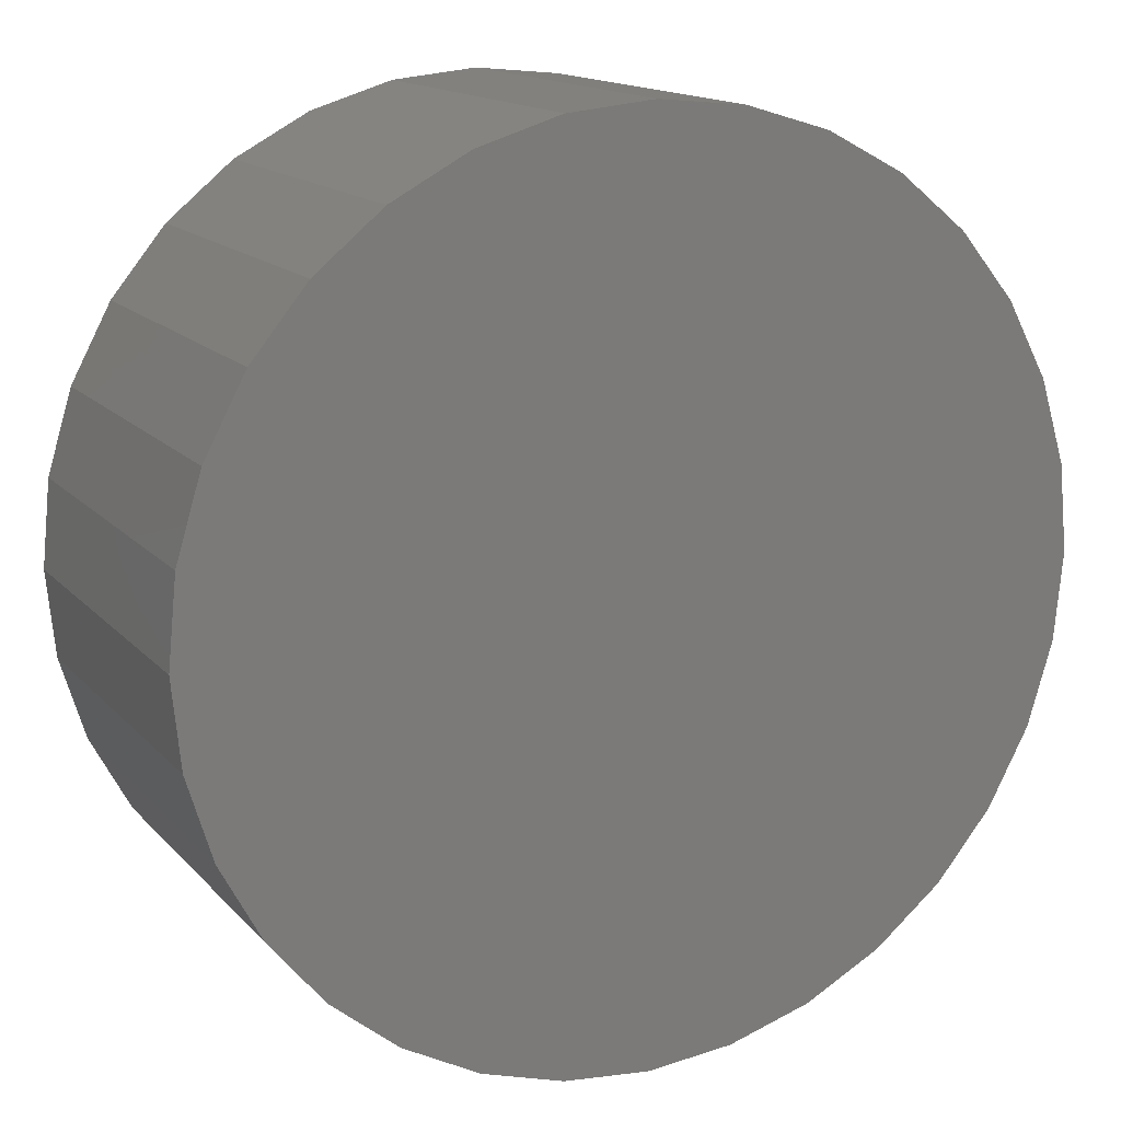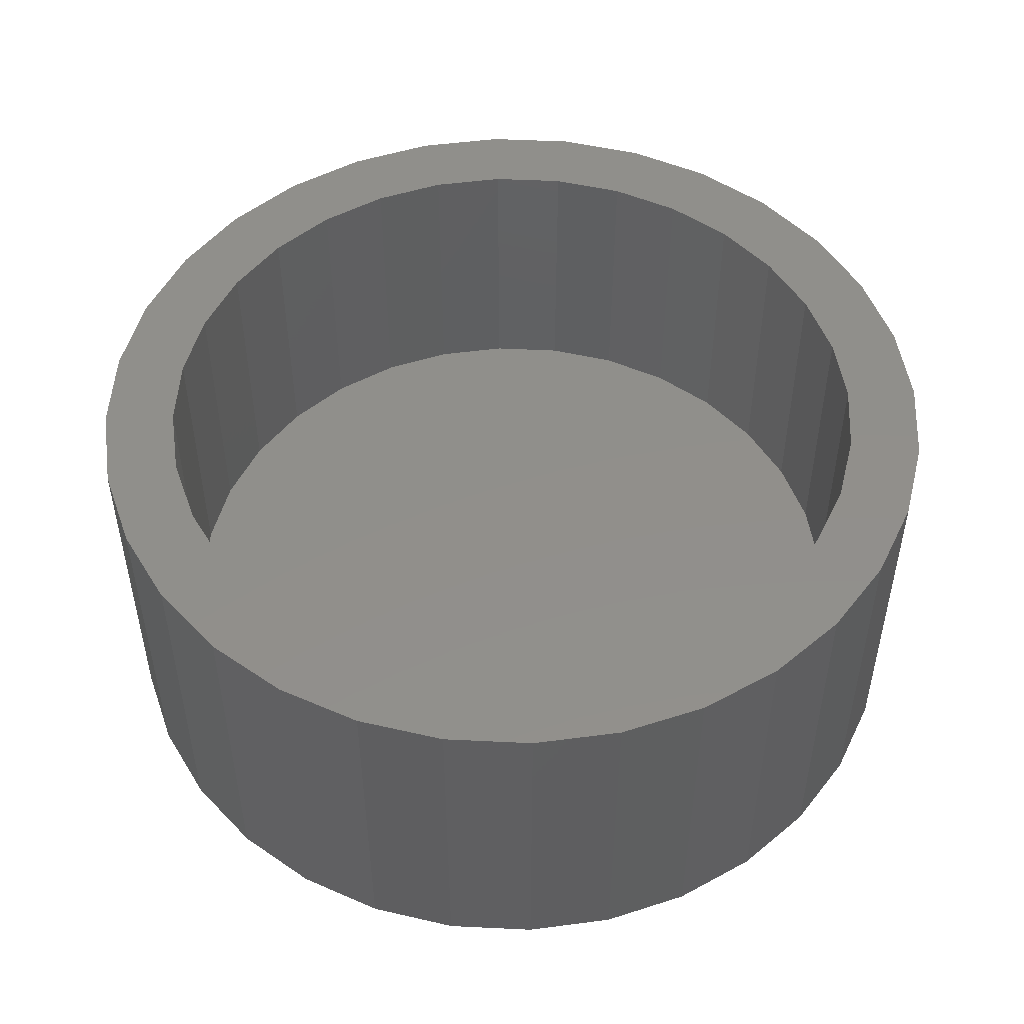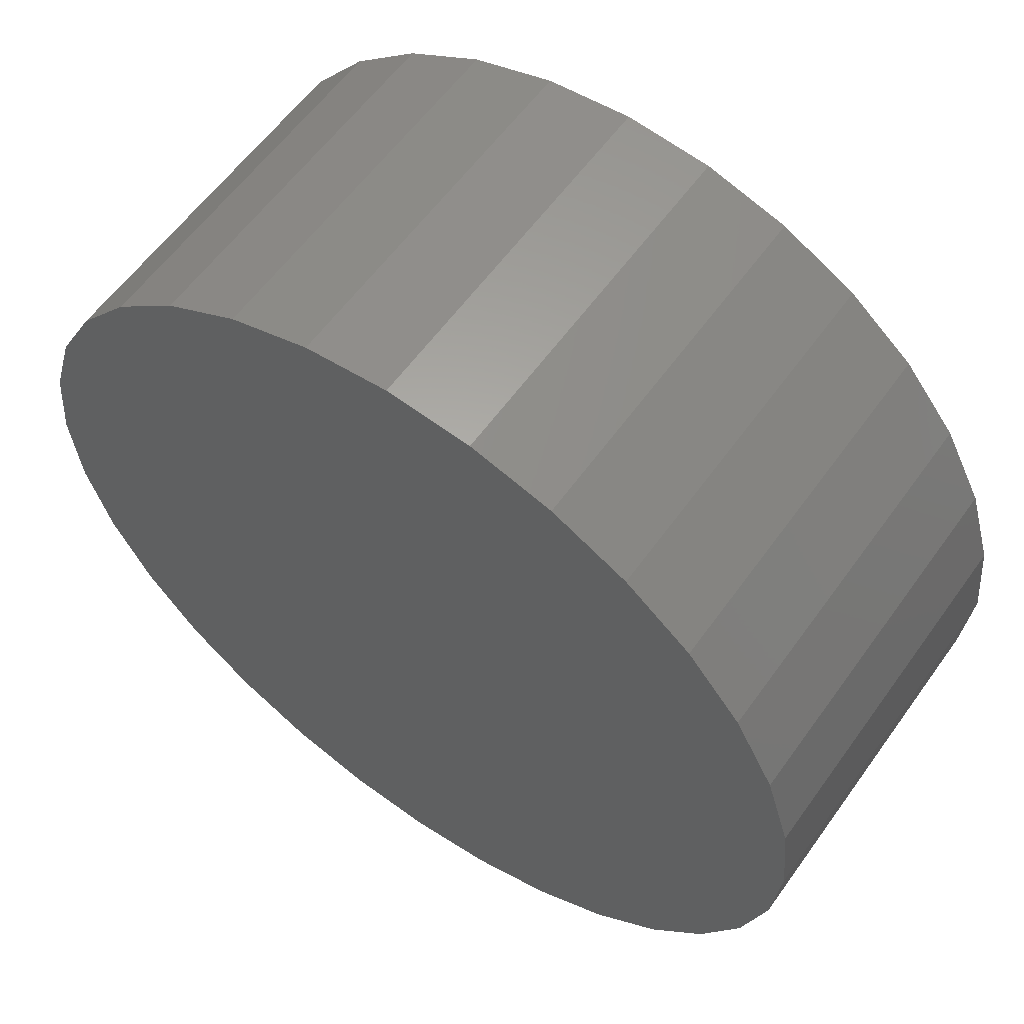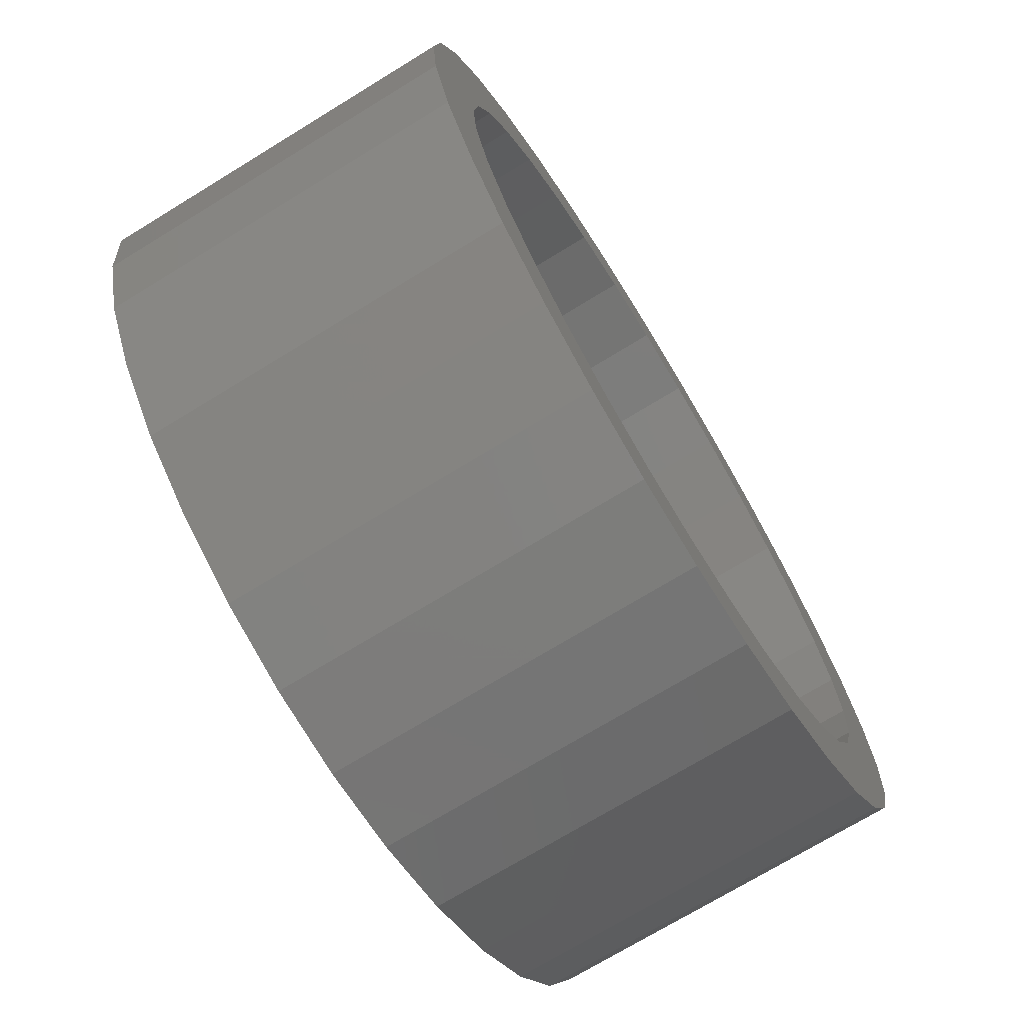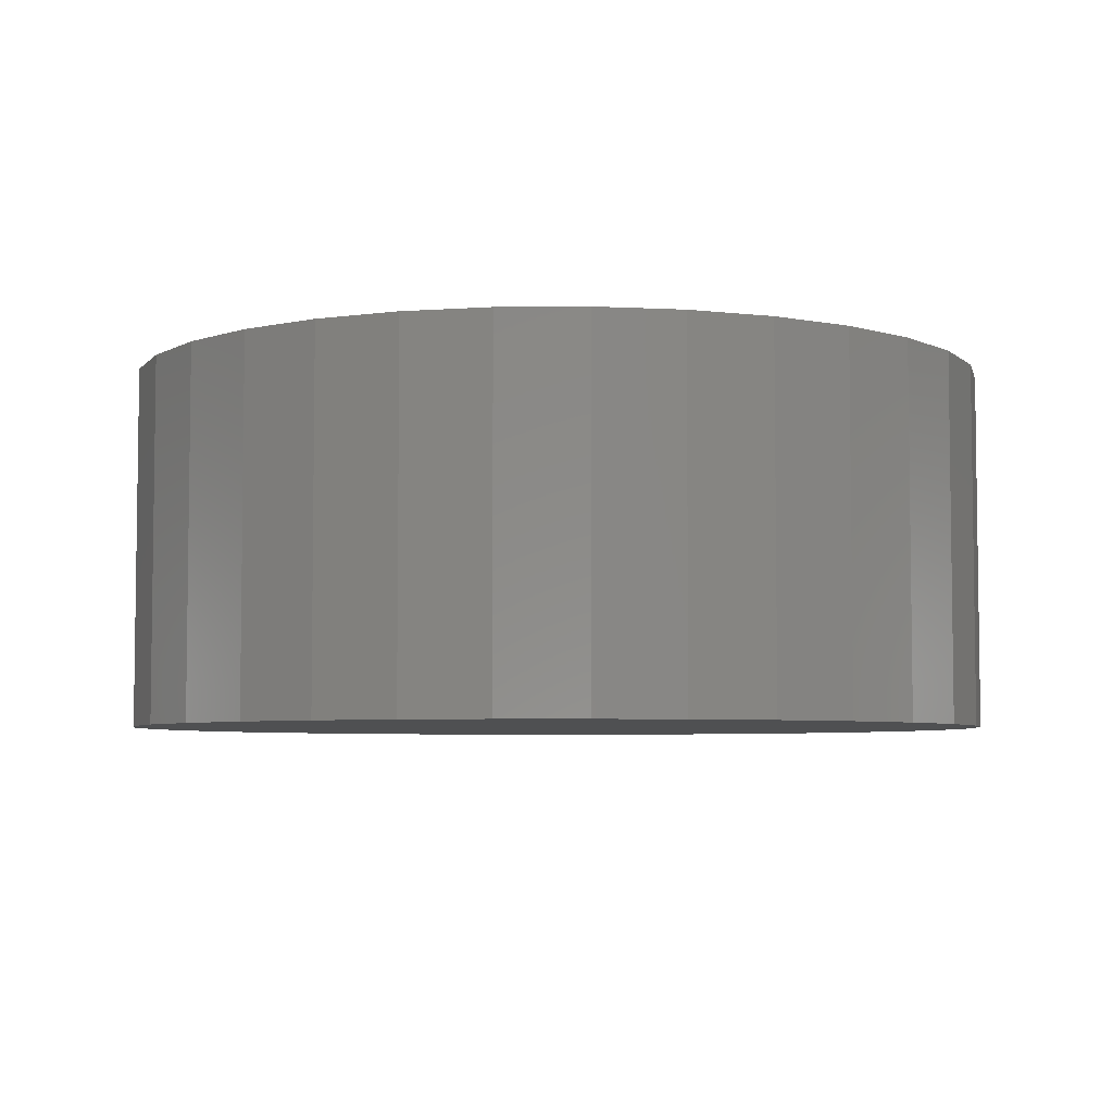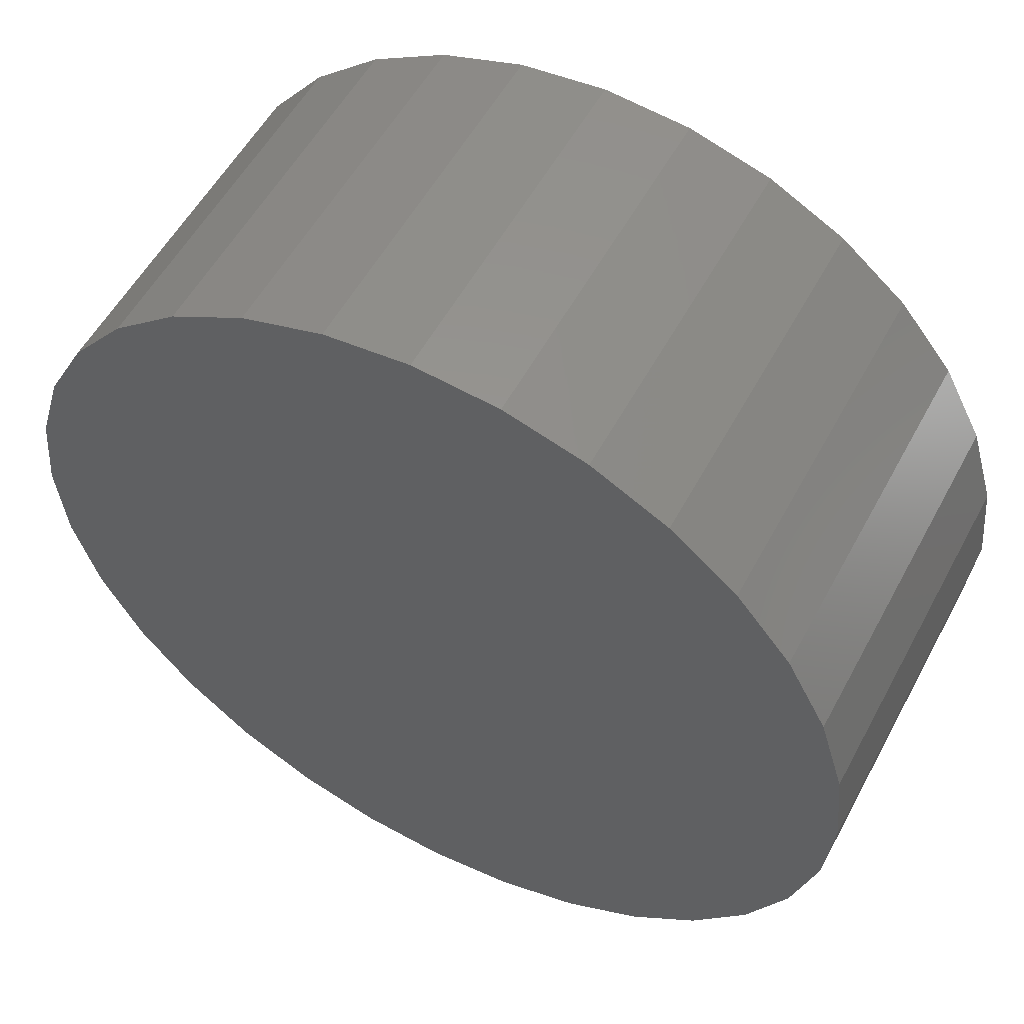
<metadata>
{"format":"stl","ext":"stl","renderer":"f3d","projection":"perspective","resolution":1024,"background":"white","views":[{"elev":14.9,"azim":153.7,"up":"+Y"},{"elev":50.2,"azim":154.9,"up":"+Z"},{"elev":58.8,"azim":-144.7,"up":"+Y"},{"elev":-72.1,"azim":-58.5,"up":"+Y"},{"elev":-5.2,"azim":-60.2,"up":"+Z"},{"elev":54.8,"azim":-152.1,"up":"+Y"}]}
</metadata>
<code>
# stl→obj: 128 verts, 252 faces
v 0.5132 0.216 0.03906
v 0.5039 0.2151 0.03906
v 0.495 0.2124 0.03906
v 0.5054 0.2075 0.03906
v 0.5132 0.2082 0.03906
v 0.4868 0.2081 0.03906
v 0.498 0.2052 0.03906
v 0.4797 0.2022 0.03906
v 0.4912 0.2016 0.03906
v 0.4852 0.1966 0.03906
v 0.4738 0.195 0.03906
v 0.4803 0.1906 0.03906
v 0.4694 0.1868 0.03906
v 0.4766 0.1838 0.03906
v 0.4667 0.1779 0.03906
v 0.4744 0.1764 0.03906
v 0.4766 0.1535 0.03906
v 0.4744 0.161 0.03906
v 0.4667 0.1594 0.03906
v 0.4694 0.1505 0.03906
v 0.4803 0.1467 0.03906
v 0.4738 0.1424 0.03906
v 0.4852 0.1407 0.03906
v 0.4797 0.1352 0.03906
v 0.4912 0.1358 0.03906
v 0.498 0.1321 0.03906
v 0.4868 0.1293 0.03906
v 0.5054 0.1299 0.03906
v 0.495 0.1249 0.03906
v 0.5132 0.1291 0.03906
v 0.5039 0.1222 0.03906
v 0.5132 0.1213 0.03906
v 0.5224 0.2151 0.03906
v 0.5313 0.2124 0.03906
v 0.5209 0.2075 0.03906
v 0.5467 0.2022 0.03906
v 0.5351 0.2016 0.03906
v 0.5411 0.1966 0.03906
v 0.5525 0.195 0.03906
v 0.546 0.1906 0.03906
v 0.5569 0.1868 0.03906
v 0.5497 0.1838 0.03906
v 0.5596 0.1779 0.03906
v 0.552 0.1764 0.03906
v 0.5527 0.1687 0.03906
v 0.5596 0.1594 0.03906
v 0.552 0.161 0.03906
v 0.5497 0.1535 0.03906
v 0.5569 0.1505 0.03906
v 0.546 0.1467 0.03906
v 0.5525 0.1424 0.03906
v 0.5411 0.1407 0.03906
v 0.5467 0.1352 0.03906
v 0.5351 0.1358 0.03906
v 0.5283 0.1321 0.03906
v 0.5395 0.1293 0.03906
v 0.5209 0.1299 0.03906
v 0.5313 0.1249 0.03906
v 0.5224 0.1222 0.03906
v 0.5605 0.1687 0.03906
v 0.4658 0.1687 0.03906
v 0.4736 0.1687 0.03906
v 0.5395 0.2081 0.03906
v 0.5283 0.2052 0.03906
v 0.5132 0.1291 0.007812
v 0.5209 0.1299 0.007812
v 0.5283 0.1321 0.007812
v 0.5351 0.1358 0.007812
v 0.5411 0.1407 0.007812
v 0.546 0.1467 0.007812
v 0.5497 0.1535 0.007812
v 0.552 0.161 0.007812
v 0.5527 0.1687 0.007812
v 0.5054 0.1299 0.007812
v 0.498 0.1321 0.007812
v 0.4912 0.1358 0.007812
v 0.4852 0.1407 0.007812
v 0.4803 0.1467 0.007812
v 0.4766 0.1535 0.007812
v 0.4744 0.161 0.007812
v 0.4736 0.1687 0.007812
v 0.5132 0.2082 0.007812
v 0.5054 0.2075 0.007812
v 0.498 0.2052 0.007812
v 0.4912 0.2016 0.007812
v 0.4852 0.1966 0.007812
v 0.4803 0.1906 0.007812
v 0.4766 0.1838 0.007812
v 0.4744 0.1764 0.007812
v 0.5209 0.2075 0.007812
v 0.5283 0.2052 0.007812
v 0.5351 0.2016 0.007812
v 0.5411 0.1966 0.007812
v 0.546 0.1906 0.007812
v 0.5497 0.1838 0.007812
v 0.552 0.1764 0.007812
v 0.495 0.2124 0
v 0.5039 0.2151 0
v 0.5132 0.216 0
v 0.5224 0.2151 0
v 0.5313 0.2124 0
v 0.4868 0.2081 0
v 0.5395 0.2081 0
v 0.4797 0.2022 0
v 0.5467 0.2022 0
v 0.4738 0.195 0
v 0.5525 0.195 0
v 0.4694 0.1868 0
v 0.5569 0.1868 0
v 0.4667 0.1779 0
v 0.5596 0.1779 0
v 0.5569 0.1505 0
v 0.4694 0.1505 0
v 0.5596 0.1594 0
v 0.4738 0.1424 0
v 0.5525 0.1424 0
v 0.4797 0.1352 0
v 0.5467 0.1352 0
v 0.4868 0.1293 0
v 0.5395 0.1293 0
v 0.495 0.1249 0
v 0.5313 0.1249 0
v 0.5039 0.1222 0
v 0.5132 0.1213 0
v 0.5224 0.1222 0
v 0.4667 0.1594 0
v 0.4658 0.1687 0
v 0.5605 0.1687 0
f 1 2 3
f 1 3 4
f 1 4 5
f 4 3 6
f 7 4 6
f 6 8 7
f 7 8 9
f 10 9 8
f 8 11 10
f 12 10 11
f 11 13 12
f 12 13 14
f 14 13 15
f 14 15 16
f 17 18 19
f 19 20 17
f 21 17 20
f 20 22 21
f 21 22 23
f 23 22 24
f 23 24 25
f 26 25 24
f 24 27 26
f 26 27 28
f 27 29 28
f 30 28 29
f 30 29 31
f 30 31 32
f 33 1 5
f 34 33 5
f 34 5 35
f 36 37 38
f 36 38 39
f 39 38 40
f 39 40 41
f 40 42 41
f 43 41 42
f 42 44 43
f 45 43 44
f 46 47 48
f 46 48 49
f 49 48 50
f 49 50 51
f 50 52 51
f 53 51 52
f 53 52 54
f 53 54 55
f 53 55 56
f 56 55 57
f 56 57 58
f 58 57 30
f 30 32 58
f 58 32 59
f 60 43 45
f 60 45 47
f 60 47 46
f 61 19 18
f 61 18 62
f 61 62 16
f 61 16 15
f 63 34 35
f 63 35 64
f 63 64 37
f 63 37 36
f 65 57 66
f 66 57 55
f 66 55 67
f 67 55 54
f 67 54 68
f 68 54 52
f 68 52 69
f 69 52 50
f 69 50 70
f 70 50 48
f 70 48 71
f 71 48 47
f 71 47 72
f 72 47 45
f 72 45 73
f 57 65 30
f 30 65 74
f 30 74 28
f 28 74 75
f 28 75 26
f 26 75 76
f 26 76 25
f 25 76 77
f 25 77 23
f 23 77 78
f 23 78 21
f 21 78 79
f 21 79 17
f 17 79 80
f 17 80 18
f 18 80 81
f 18 81 62
f 82 4 83
f 83 4 7
f 83 7 84
f 84 7 9
f 84 9 85
f 85 9 10
f 85 10 86
f 86 10 12
f 86 12 87
f 87 12 14
f 87 14 88
f 88 14 16
f 88 16 89
f 89 16 62
f 89 62 81
f 4 82 5
f 5 82 90
f 5 90 35
f 35 90 91
f 35 91 64
f 64 91 92
f 64 92 37
f 37 92 93
f 37 93 38
f 38 93 94
f 38 94 40
f 40 94 95
f 40 95 42
f 42 95 96
f 42 96 44
f 44 96 73
f 44 73 45
f 82 83 84
f 90 82 84
f 90 84 91
f 91 84 85
f 91 85 92
f 92 85 86
f 92 86 93
f 93 86 87
f 93 87 94
f 94 87 88
f 94 88 95
f 95 88 89
f 95 89 96
f 72 79 71
f 71 79 78
f 71 78 70
f 70 78 77
f 70 77 69
f 69 77 76
f 69 76 68
f 68 76 75
f 68 75 67
f 67 75 74
f 67 74 65
f 67 65 66
f 96 89 73
f 73 89 81
f 73 81 72
f 72 81 80
f 72 80 79
f 97 98 99
f 97 99 100
f 101 97 100
f 102 97 101
f 103 102 101
f 104 102 103
f 105 104 103
f 106 104 105
f 107 106 105
f 108 106 107
f 109 108 107
f 110 108 109
f 111 110 109
f 112 113 114
f 115 113 112
f 116 115 112
f 117 115 116
f 118 117 116
f 119 117 118
f 120 119 118
f 121 119 120
f 122 121 120
f 123 121 122
f 124 123 122
f 125 124 122
f 113 126 114
f 114 126 127
f 114 127 128
f 128 127 110
f 128 110 111
f 128 60 114
f 114 60 46
f 114 46 112
f 112 46 49
f 112 49 116
f 116 49 51
f 116 51 118
f 118 51 53
f 118 53 120
f 120 53 56
f 120 56 122
f 122 56 58
f 122 58 125
f 125 58 59
f 125 59 124
f 124 59 32
f 124 32 123
f 123 32 31
f 123 31 121
f 121 31 29
f 121 29 119
f 119 29 27
f 119 27 117
f 117 27 24
f 117 24 115
f 115 24 22
f 115 22 113
f 113 22 20
f 113 20 126
f 126 20 19
f 126 19 127
f 127 19 61
f 127 61 110
f 110 61 15
f 110 15 108
f 108 15 13
f 108 13 106
f 106 13 11
f 106 11 104
f 104 11 8
f 104 8 102
f 102 8 6
f 102 6 97
f 97 6 3
f 97 3 98
f 98 3 2
f 98 2 99
f 99 2 1
f 99 1 100
f 100 1 33
f 100 33 101
f 101 33 34
f 101 34 103
f 103 34 63
f 103 63 105
f 105 63 36
f 105 36 107
f 107 36 39
f 107 39 109
f 109 39 41
f 109 41 111
f 111 41 43
f 111 43 128
f 128 43 60

</code>
